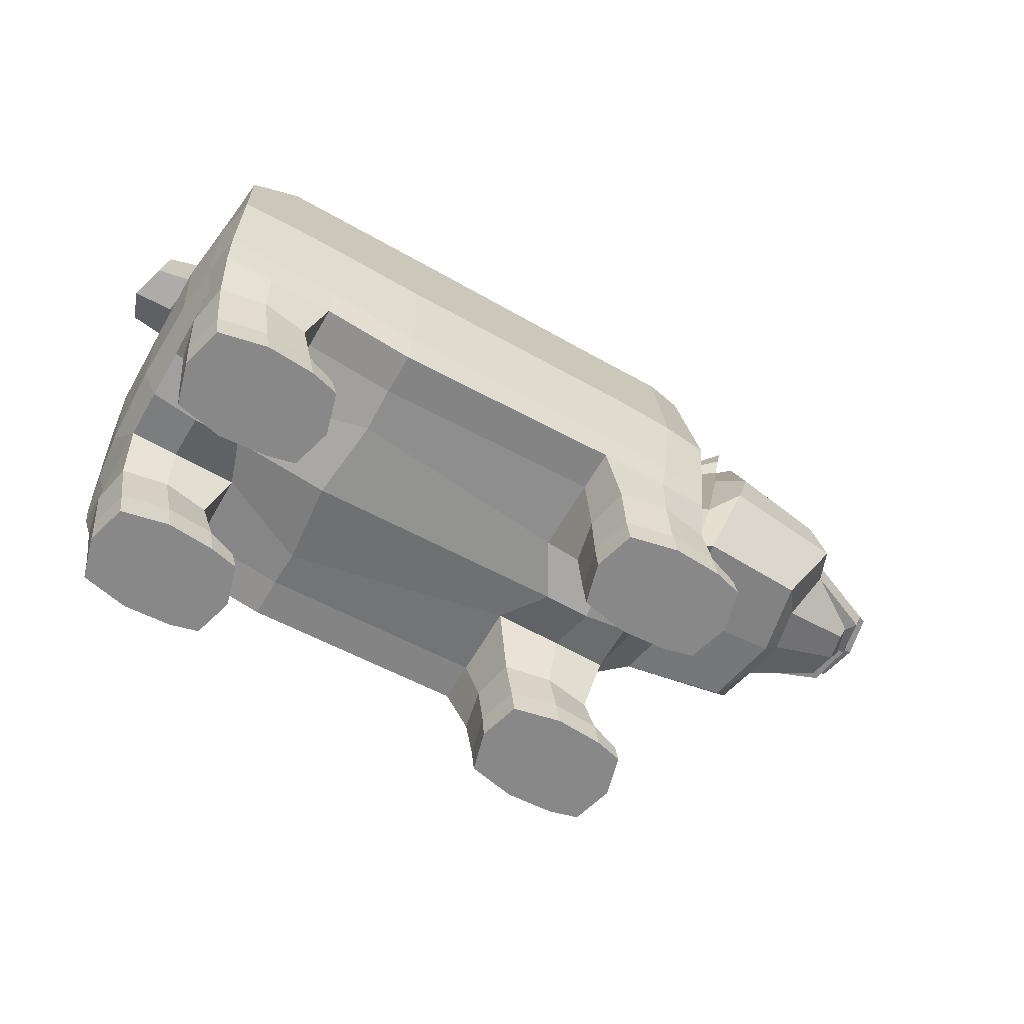
<metadata>
{"format":"obj","ext":"obj","renderer":"f3d","projection":"perspective","resolution":1024,"background":"white","views":[{"elev":-62.9,"azim":150.2,"up":"+Y"}]}
</metadata>
<code>
o Cube.037_Cube.036
v -112.6 119.6 -52.69
v -113.7 123.4 -52.13
v -116.3 122.8 -53.02
v -115.3 119 -53.58
v -115.5 123.4 -55.7
v -114.5 119.6 -56.26
v -112.9 124 -54.81
v -111.9 120.1 -55.36
v -108.8 120.2 -51.41
v -109.9 124 -50.85
v -112.5 123.4 -51.74
v -111.5 119.6 -52.3
v -111.7 124 -54.41
v -110.7 120.2 -54.97
v -109.1 124.6 -53.52
v -108.1 120.8 -54.08
v -105.1 120.2 -50.13
v -105.7 124 -49.46
v -108.4 123.8 -50.36
v -107.7 119.9 -51.04
v -107.6 124.4 -53.01
v -106.9 120.5 -53.69
v -104.9 124.6 -52.11
v -104.2 120.8 -52.79
v -112.6 119.6 -81.96
v -115.3 119 -81.07
v -116.3 122.8 -81.62
v -113.7 123.4 -82.51
v -114.5 119.6 -78.39
v -115.5 123.4 -78.95
v -111.9 120.1 -79.28
v -112.9 124 -79.84
v -108.8 120.2 -83.24
v -111.5 119.6 -82.35
v -112.5 123.4 -82.91
v -109.9 124 -83.8
v -110.7 120.2 -79.68
v -111.7 124 -80.23
v -108.1 120.8 -80.57
v -109.1 124.6 -81.12
v -105.1 120.2 -84.51
v -107.7 119.9 -83.61
v -108.4 123.8 -84.29
v -105.7 124 -85.19
v -106.9 120.5 -80.95
v -107.6 124.4 -81.63
v -104.2 120.8 -81.86
v -104.9 124.6 -82.54
v -13.12 57.46 -8.464
v -12.35 46.85 -8.959
v 4.27 46.85 -8.96
v 3.492 57.46 -7.216
v 161.9 57.46 -6.932
v 161.3 46.85 -9.221
v 177.9 46.85 -9.209
v 178.6 58.68 -6.924
v 161.3 46.85 -49.78
v 161.3 42.69 -67.32
v 177.9 46.85 -67.32
v 177.9 46.85 -49.77
v 181.8 91.2 -19.06
v 177.9 147.4 -25.89
v 177.9 126 -8.899
v 178.9 84.96 -2.442
v 28.19 46.85 -8.949
v 25.33 57.46 -6.738
v 139.8 57.46 -6.921
v 139.1 46.85 -9.205
v 108.4 53.93 -6.702
v 108 41.92 -8.9
v 4.27 46.85 -49.66
v 1.537 42.69 -67.32
v 18.12 42.69 -67.32
v 28.19 46.85 -49.65
v 108 38.37 -38.11
v 110.9 37.76 -67.32
v 144.8 42.69 -67.32
v 139.1 46.85 -49.77
v 108 41.92 -23.53
v 139.1 46.85 -23.84
v 176.9 11.62 -30.19
v 173.3 11.63 -15.86
v 171.9 0.719 -15.58
v 175.9 0.719 -30.19
v 144.8 172.9 -67.32
v 110.9 180 -67.32
v 110.9 178.1 -46.3
v 144.8 171 -46.3
v 157 11.69 -47.72
v 173.3 11.63 -44.52
v 171.9 0.719 -44.79
v 155.3 0.719 -48.37
v 184.6 92.07 -67.32
v 183.4 58.95 -67.32
v 182.5 59.08 -96.26
v 184.4 92.09 -95.65
v 1.537 0.719 -26.84
v 1.537 0.719 -45.99
v 18.12 0.719 -42.41
v 22.18 0.719 -27.81
v 155.3 0.719 -28.7
v 2.599 10.37 -45.7
v 19.18 10.36 -42.41
v 22.92 10.3 -27.81
v 19.18 10.36 -13.2
v 18.12 0.719 -13.2
v -13.99 10.36 -124.1
v -15.05 0.7191 -124.1
v -24.93 0.7191 -121.4
v -23.86 7.168 -121.4
v 2.599 10.37 -9.907
v -13.99 10.36 -10.53
v -15.05 0.719 -10.53
v 1.537 0.719 -9.622
v 140.7 11.7 -87.82
v 137.1 11.77 -104.5
v 127.2 8.573 -104.5
v 130.9 8.502 -90.13
v 157 11.69 -12.66
v 140.7 11.7 -13.32
v 138.7 0.719 -13.03
v 155.3 0.719 -12
v -15.05 0.719 -89.71
v -13.99 10.36 -89.71
v -23.86 7.168 -92.23
v -24.93 0.719 -92.23
v -19.11 0.719 -106.8
v -28.99 0.719 -106.8
v 110.9 175.2 -25.89
v 144.8 168.1 -25.89
v -1.925 164.2 -46.3
v 0.4152 159.2 -25.89
v 42.26 165.5 -25.89
v 42.26 169.8 -46.3
v 161.3 164.4 -46.3
v 161.3 161.6 -25.89
v 177.9 150.3 -46.3
v 184.4 92.09 -39
v -28.15 103.7 -34.15
v -20.92 95.62 -19.22
v -20.36 158.1 -25.89
v -34.58 161.1 -46.3
v 134.6 0.719 -30.19
v 138.7 0.719 -47.08
v 140.7 11.7 -46.83
v 42.26 171.7 -67.32
v -1.925 166.1 -67.32
v 161.3 137.7 -8.899
v -19.11 0.719 -27.81
v -13.99 10.36 -44.94
v -15.05 0.719 -44.94
v -15.05 46.85 -49.66
v -15.05 46.85 -67.32
v 28.19 46.85 -23.56
v 21.08 27.57 -11.75
v 24.24 27.39 -26.75
v 21.08 27.57 -41.74
v 4.492 27.59 -44.6
v 4.492 27.59 -8.887
v -12.09 27.57 -41.74
v -12.09 27.57 -11.75
v -15.05 46.85 -23.57
v -15.25 27.79 -26.75
v 160.1 31.25 -45.65
v 144.4 31.28 -43
v 160.1 31.25 -11.49
v 175.8 31.1 -14.13
v 177.9 46.85 -23.82
v 178.6 31.07 -28.57
v 175.8 31.1 -43
v 141.6 31.48 -28.57
v 144.4 31.28 -14.13
v 2.468 137.4 -8.899
v 30.52 137 -8.899
v 110.6 137.7 -8.899
v 144.3 137.7 -8.899
v -10.14 137.7 -11.5
v -13.09 86.44 -4.672
v -17.36 60.08 -21.86
v -20.59 65.21 -35.96
v 180.7 59 -21.87
v 182.5 59.08 -38.39
v 141.5 86.39 -2.44
v 109.2 84.77 -2.334
v 162.2 86.39 -2.446
v 23.58 86.22 -2.485
v 2.686 86.3 -3.056
v -17.36 60.08 -112.8
v -20.92 95.62 -115.4
v -13.09 86.44 -130
v -13.12 57.46 -126.2
v 161.3 166.3 -67.32
v 3.492 57.46 -127.4
v 4.27 46.85 -125.7
v -12.35 46.85 -125.7
v 161.9 57.46 -127.7
v 178.6 58.68 -127.7
v 177.9 46.85 -125.4
v 161.3 46.85 -125.4
v 161.3 46.85 -84.87
v 177.9 46.85 -84.88
v 181.8 91.2 -115.6
v 178.9 84.96 -132.2
v 177.9 126 -125.7
v 177.9 147.4 -108.8
v 25.33 57.46 -127.9
v 28.19 46.85 -125.7
v 139.8 57.46 -127.7
v 139.1 46.85 -125.4
v 108.4 53.93 -127.9
v 108 41.92 -125.7
v 4.27 46.85 -84.98
v 28.19 46.85 -84.99
v 108 38.37 -96.53
v 139.1 46.85 -84.88
v 108 41.92 -111.1
v 139.1 46.85 -110.8
v 176.9 11.62 -104.5
v 175.9 0.719 -104.5
v 171.9 0.719 -119.1
v 173.3 11.63 -118.8
v 110.9 178.1 -88.35
v 42.26 169.8 -88.35
v -1.925 164.2 -88.35
v 157 11.69 -86.93
v 155.3 0.719 -86.27
v 171.9 0.719 -89.85
v 173.3 11.63 -90.13
v 177.9 150.3 -88.35
v 174.3 150.7 -67.32
v 1.537 0.719 -107.8
v 22.18 0.719 -106.8
v 18.12 0.719 -92.23
v 1.537 0.719 -88.66
v 155.3 0.719 -106
v 2.599 10.37 -88.94
v 19.18 10.36 -92.23
v 22.92 10.3 -106.8
v 18.12 0.7191 -121.4
v 19.18 10.36 -121.4
v 137.1 11.77 -30.19
v 127.2 8.573 -30.19
v 130.9 8.502 -15.86
v 2.599 10.37 -124.7
v 1.537 0.7191 -125
v -23.86 7.168 -13.2
v -24.93 0.719 -13.2
v 157 11.69 -122
v 155.3 0.7191 -122.6
v 138.7 0.7191 -121.6
v 140.7 11.7 -121.3
v -17.72 10.45 -106.8
v -27.6 7.25 -106.8
v -28.99 0.719 -27.81
v -24.93 0.719 -42.41
v 144.8 171 -88.35
v 144.8 168.1 -108.8
v 110.9 175.2 -108.8
v 42.26 165.5 -108.8
v 0.4152 159.2 -108.8
v 161.3 164.4 -88.35
v 161.3 161.6 -108.8
v -28.14 103.6 -100.5
v -34.53 161 -88.35
v -20.36 158.1 -108.8
v 134.6 0.719 -104.5
v 138.7 0.719 -87.57
v 161.3 137.7 -125.7
v -34.54 162.9 -67.32
v -39.64 171.1 -67.32
v -42.49 170.7 -59.16
v -42.49 169.8 -51.65
v -15.05 46.85 -84.99
v -12.09 27.57 -92.9
v -15.05 46.85 -111.1
v -15.25 27.79 -107.9
v 21.08 27.57 -122.9
v 28.19 46.85 -111.1
v 24.24 27.39 -107.9
v 4.492 27.59 -125.8
v 4.492 27.59 -90.04
v 177.9 46.85 -110.8
v 178.6 31.07 -106.1
v 175.8 31.1 -120.5
v 21.08 27.57 -92.9
v -12.09 27.57 -122.9
v 144.4 31.28 -91.64
v 160.1 31.25 -89
v 160.1 31.25 -123.2
v 175.8 31.1 -91.64
v 144.4 31.28 -120.5
v 141.6 31.48 -106.1
v 30.52 137 -125.7
v 2.468 137.4 -125.7
v 144.3 137.7 -125.7
v 110.6 137.7 -125.7
v -10.14 137.7 -123.1
v -20.59 65.21 -98.69
v 180.7 59 -112.8
v 109.2 84.77 -132.3
v 141.5 86.39 -132.2
v 162.2 86.39 -132.2
v 2.686 86.3 -131.6
v 23.58 86.22 -132.2
v -36.74 107.6 -32.63
v -45.32 111.6 -22.72
v -38.08 83.88 -35.96
v -29.33 74.55 -35.96
v -44.37 180.4 -56.01
v -43.8 177.8 -45.56
v -42.49 170.7 -75.48
v -42.49 169.8 -83
v -25.97 65.1 -67.32
v -60.92 177 -67.34
v -52.94 175.9 -75.51
v -52.94 174.2 -92.37
v -58.31 174.9 -96.4
v -36.73 107.6 -102
v -42.18 137.2 -102.9
v -34.71 74.43 -67.32
v -44.61 83.77 -67.32
v -29.33 74.55 -98.69
v -38.08 83.88 -98.69
v -45.32 111.6 -111.9
v -49.49 189.2 -49.13
v -47.91 187.1 -45.19
v -52.94 175.9 -59.13
v -58.34 174.9 -38.24
v -52.94 174.2 -42.27
v -42.19 137.3 -31.78
v -51.12 131.5 -23.61
v -97.2 133.7 -41.07
v -96.25 149.7 -50.65
v -128.1 136.3 -55.34
v -125.2 127.2 -51.4
v -86.21 96.13 -51.04
v -97.97 120.9 -42.07
v -119.1 118.2 -55.68
v -116.7 112.3 -57.23
v -54.06 187.3 -95.63
v -51.85 177.3 -96.42
v -52.01 178.8 -93.93
v -53.39 185.5 -93.35
v -50.24 176.2 -67.32
v -51.88 177.4 -38.07
v -53.46 187.4 -39.06
v -44.14 178.4 -88.24
v -44.74 180.9 -79.43
v -53.14 186.9 -56.26
v -52.79 185.6 -41.32
v -52.04 178.9 -40.58
v -53.12 187 -78.38
v -49.47 189.2 -85.59
v -48.52 187 -89.5
v -55.63 192 -86.78
v -55.65 192 -47.99
v -52.94 176.6 -43.92
v -52.94 177.9 -56.37
v -54.8 189 -86.82
v -52.95 186 -80.62
v -52.97 185.9 -54.01
v -54.82 189 -47.9
v -52.94 177.9 -78.27
v -52.94 176.6 -90.72
v -77.91 90.07 -94.72
v -91.07 114.3 -106.3
v -97.97 120.9 -92.58
v -86.21 96.13 -83.61
v -116.7 112.3 -77.41
v -119.1 118.2 -78.97
v -89.61 96.07 -67.32
v -118.8 112.3 -67.32
v -86.28 131.9 -29.15
v -91.07 114.3 -28.37
v -97.72 150.9 -67.34
v -129.2 136.9 -67.34
v -97.19 133.7 -93.58
v -125.2 127.2 -83.24
v -128.1 136.3 -79.3
v -96.23 149.7 -83.99
v -77.91 90.07 -39.93
v -83.62 89.97 -67.32
v -80.27 172.4 -92.72
v -82.55 174.2 -67.34
v -51.1 131.5 -111
v -86.26 131.9 -105.5
v -80.3 172.4 -41.93
v -127.7 125.3 -67.34
v -126.6 122.6 -67.34
v -122.8 120 -52.41
v -122.8 119.9 -82.24
v -123.1 119.4 -67.32
v -17.72 10.45 -27.81
v -27.6 7.25 -27.81
v -23.86 7.168 -42.41
v 130.9 8.502 -44.52
v 128.8 0.719 -44.79
v 124.8 0.719 -30.19
v 128.8 0.719 -15.58
v 124.8 0.719 -104.5
v 128.8 0.719 -89.85
v 130.9 8.502 -118.8
v 128.8 0.719 -119.1
v -118.6 120 -75.44
v -120.7 121.4 -67.34
v -116.6 119 -73.66
v -105.1 120.5 -81.07
v -105.1 120.5 -53.58
v -116.6 119 -60.99
v -118.6 120 -59.21
v -118.8 119.7 -67.32
v 169.2 129.5 -78.34
v 169.2 129.5 -67.32
v 165.3 152.2 -67.32
v 166.7 152.1 -75.5
v 169.2 129.5 -56.31
v 166.7 152.1 -59.15
v 194.5 123.1 -78.34
v 192 145.8 -75.5
v 194.2 148.9 -67.32
v 198.2 119.1 -67.32
v 192 145.8 -59.15
v 194.5 123.1 -56.31
v 184.2 120.3 -67.32
v 182 124.2 -80.32
v 179 151 -76.97
v 179.5 154.1 -67.32
v 182 124.2 -54.33
v 179 151 -57.68
v -88.94 151.8 -40
v -91.08 152.3 -42.76
v -90.23 149.5 -40.67
v -90.15 155.7 -42.94
v -88.91 154.3 -40.94
v -93.23 152.7 -45.52
v -91.94 155 -44.84
v -92.02 148.9 -42.57
v -93.26 150.2 -44.58
v -85.73 148.1 -44.4
v -84.44 150.4 -43.72
v -84.41 152.9 -44.66
v -85.66 154.2 -46.67
v -87.45 153.5 -48.56
v -88.73 151.3 -49.24
v -87.52 147.4 -46.29
v -88.77 148.7 -48.3
v -131.6 136.2 -67.34
v -130.6 135.7 -56.2
v -127.8 127.2 -52.54
v -130.7 125.9 -67.34
v -130.6 135.7 -78.45
v -127.8 127.2 -82.11
v -88.94 151.8 -94.65
v -90.23 149.5 -93.97
v -91.08 152.3 -91.89
v -90.15 155.7 -91.7
v -88.91 154.3 -93.71
v -93.23 152.7 -89.13
v -91.94 155 -89.81
v -92.02 148.9 -92.08
v -93.26 150.2 -90.07
v -84.44 150.4 -90.93
v -85.73 148.1 -90.25
v -85.66 154.2 -87.98
v -84.41 152.9 -89.99
v -88.73 151.3 -85.41
v -87.45 153.5 -86.08
v -87.52 147.4 -88.35
v -88.77 148.7 -86.35
v -89.36 153.4 -40.62
v -89.84 152.6 -40.87
v -88.17 152.1 -42.26
v -87.69 152.9 -42.01
v -90.17 153.6 -41.65
v -90.51 152.3 -41.58
v -90.98 152.8 -42.33
v -90.49 154.6 -42.43
v -89.82 154.9 -41.72
v -89.35 154.4 -40.97
v -87.67 153.8 -42.36
v -88.14 154.3 -43.11
v -90.97 153.8 -42.68
v -88.81 154.1 -43.82
v -89.29 153.2 -44.07
v -88.83 151.8 -42.97
v -89.3 152.3 -43.72
v -91.08 153.8 -92.22
v -89.4 153.2 -90.83
v -89.88 152.4 -90.58
v -91.56 152.9 -91.97
v -91.88 153.9 -91.19
v -92.23 152.7 -91.26
v -92.69 153.1 -90.51
v -92.2 154.9 -90.41
v -91.53 155.2 -91.12
v -89.85 154.6 -89.73
v -89.39 154.2 -90.48
v -91.07 154.7 -91.87
v -92.68 154.1 -90.16
v -91 153.5 -88.77
v -90.52 154.4 -89.02
v -90.55 152.1 -89.87
v -91.01 152.6 -89.12
v -50.73 185 -86.29
v -49.48 183.9 -82.12
v -49.47 182.7 -90.69
v -48.85 179.1 -91.08
v -47.96 178.4 -53.87
v -49.5 183.8 -52.47
v -47.42 177.6 -89.14
v -47.94 178.4 -80.77
v -47.44 177.6 -45.5
v -48.88 179.1 -43.43
v -48.87 182.7 -43.93
v -50.75 185 -48.36
f 360 359 504 505
f 359 343 506 504
f 343 342 507 506
f 361 358 508 509
f 510 511 505 507
f 508 512 513 509
f 509 513 514 515
f 507 505 504 506
f 363 360 505 511
f 362 361 509 515
f 342 364 510 507
f 358 357 512 508
f 350 362 515 514
f 351 350 514 513
f 357 351 513 512
f 364 363 511 510
f 430 431 432
f 433 431 434
f 435 431 436
f 432 431 437
f 434 431 430
f 436 431 433
f 438 431 435
f 437 431 438
f 430 432 439 440
f 433 434 441 442
f 435 436 443 444
f 432 437 445 439
f 434 430 440 441
f 436 433 442 443
f 438 435 444 446
f 437 438 446 445
f 334 376 447 448
f 388 335 449 450
f 447 451 452 450
f 448 447 450 449
f 378 388 450 452
f 376 379 451 447
f 379 378 452 451
f 335 334 448 449
f 453 454 455
f 456 457 455
f 458 459 455
f 454 460 455
f 457 453 455
f 459 456 455
f 461 458 455
f 460 461 455
f 453 462 463 454
f 456 464 465 457
f 458 466 467 459
f 454 463 468 460
f 457 465 462 453
f 459 467 464 456
f 461 469 466 458
f 460 468 469 461
f 1 2 3 4
f 4 3 5 6
f 6 5 7 8
f 8 7 2 1
f 4 6 8 1
f 5 3 2 7
f 9 10 11 12
f 12 11 13 14
f 14 13 15 16
f 16 15 10 9
f 12 14 16 9
f 13 11 10 15
f 17 18 19 20
f 20 19 21 22
f 22 21 23 24
f 24 23 18 17
f 20 22 24 17
f 21 19 18 23
f 25 26 27 28
f 26 29 30 27
f 29 31 32 30
f 31 25 28 32
f 26 25 31 29
f 30 32 28 27
f 33 34 35 36
f 34 37 38 35
f 37 39 40 38
f 39 33 36 40
f 34 33 39 37
f 38 40 36 35
f 41 42 43 44
f 42 45 46 43
f 45 47 48 46
f 47 41 44 48
f 42 41 47 45
f 46 48 44 43
f 49 50 51 52
f 53 54 55 56
f 57 58 59 60
f 61 62 63 64
f 52 51 65 66
f 67 68 54 53
f 69 70 68 67
f 71 72 73 74
f 75 76 77 78
f 79 75 78 80
f 81 82 83 84
f 85 86 87 88
f 89 90 91 92
f 93 94 95 96
f 97 98 99 100
f 101 92 91 84
f 102 103 99 98
f 104 105 106 100
f 107 108 109 110
f 111 112 113 114
f 115 116 117 118
f 119 120 121 122
f 123 124 125 126
f 127 123 126 128
f 103 104 100 99
f 122 101 84 83
f 114 97 100 106
f 90 81 84 91
f 70 79 80 68
f 87 129 130 88
f 131 132 133 134
f 135 136 62 137
f 138 137 62 61
f 139 140 141 142
f 88 130 136 135
f 121 143 101 122
f 82 119 122 83
f 143 144 92 101
f 145 89 92 144
f 146 147 131 134
f 136 148 63 62
f 78 77 58 57
f 142 141 132 131
f 113 149 97 114
f 105 111 114 106
f 150 102 98 151
f 149 151 98 97
f 86 146 134 87
f 152 153 72 71
f 154 65 155 156
f 71 74 157 158
f 157 74 154 156
f 155 65 51 159
f 160 152 71 158
f 161 50 162 163
f 51 50 161 159
f 162 152 160 163
f 57 164 165 78
f 54 166 167 55
f 168 169 170 60
f 80 171 172 68
f 68 172 166 54
f 78 165 171 80
f 60 170 164 57
f 55 167 169 168
f 132 173 174 133
f 129 175 176 130
f 130 176 148 136
f 141 177 173 132
f 140 178 177 141
f 179 140 139 180
f 138 61 181 182
f 69 67 183 184
f 67 53 185 183
f 52 66 186 187
f 61 64 56 181
f 185 53 56 64
f 49 52 187 178
f 66 69 184 186
f 188 189 190 191
f 133 174 175 129
f 134 133 129 87
f 65 154 79 70
f 192 85 88 135
f 154 74 75 79
f 74 73 76 75
f 66 65 70 69
f 191 193 194 195
f 196 197 198 199
f 200 201 59 58
f 202 203 204 205
f 193 206 207 194
f 208 196 199 209
f 210 208 209 211
f 212 213 73 72
f 214 215 77 76
f 216 217 215 214
f 218 219 220 221
f 146 86 222 223
f 147 146 223 224
f 225 226 227 228
f 96 229 230 93
f 231 232 233 234
f 235 219 227 226
f 236 234 233 237
f 238 232 239 240
f 120 241 242 243
f 244 245 108 107
f 113 112 246 247
f 248 249 250 251
f 124 252 253 125
f 151 149 254 255
f 237 233 232 238
f 249 220 219 235
f 245 239 232 231
f 228 227 219 218
f 211 209 217 216
f 222 256 257 258
f 224 223 259 260
f 261 229 205 262
f 96 202 205 229
f 263 264 265 189
f 256 261 262 257
f 250 249 235 266
f 221 220 249 248
f 266 235 226 267
f 115 267 226 225
f 192 230 229 261
f 262 205 204 268
f 215 200 58 77
f 264 224 260 265
f 108 245 231 127
f 240 239 245 244
f 124 123 234 236
f 127 231 234 123
f 269 270 271 272 142
f 273 212 72 153
f 274 273 275 276
f 277 207 278 279
f 280 194 207 277
f 273 274 281 212
f 282 283 284 198
f 279 278 213 285
f 276 275 195 286
f 286 195 194 280
f 215 287 288 200
f 198 284 289 199
f 201 290 283 282
f 209 291 292 217
f 199 289 291 209
f 217 292 287 215
f 200 288 290 201
f 285 213 212 281
f 260 259 293 294
f 258 257 295 296
f 257 262 268 295
f 265 260 294 297
f 189 265 297 190
f 298 263 189 188
f 202 96 95 299
f 208 210 300 301
f 302 196 208 301
f 206 193 303 304
f 203 202 299 197
f 203 197 196 302
f 193 191 190 303
f 210 206 304 300
f 305 306 307 308
f 259 258 296 293
f 223 222 258 259
f 207 211 216 278
f 86 85 256 222
f 278 216 214 213
f 213 214 76 73
f 206 210 211 207
f 138 182 94 93
f 93 230 137 138
f 272 271 309 310
f 311 270 269 264 312
f 282 198 197 299
f 59 201 95 94
f 153 313 298 273
f 201 282 299 95
f 273 298 188 275
f 275 188 191 195
f 168 181 56 55
f 59 94 182 60
f 153 152 180 313
f 60 182 181 168
f 152 162 179 180
f 162 50 49 179
f 230 192 135 137
f 85 192 261 256
f 314 315 316 317
f 264 263 318 319 316 312
f 180 139 305 308
f 320 308 307 321
f 322 320 321 323
f 318 322 323 324
f 310 309 325 326
f 327 314 328 329
f 330 331 306 305
f 293 296 300 304
f 297 294 303 190
f 268 204 203 302
f 294 293 304 303
f 295 268 302 301
f 296 295 301 300
f 174 186 184 175
f 177 178 187 173
f 148 185 64 63
f 173 187 186 174
f 176 183 185 148
f 175 184 183 176
f 332 333 334 335
f 139 142 272 329 330 305
f 298 322 318 263
f 336 337 338 339
f 298 313 320 322
f 313 180 308 320
f 340 341 342 343
f 147 269 142 131
f 327 271 270 344
f 344 270 311 315
f 345 310 326 346
f 329 272 310 345
f 311 312 347 348
f 271 327 349 309
f 345 346 350 351
f 315 311 348 352
f 312 316 341 347
f 353 354 340 355
f 326 325 356 346
f 352 348 353 355
f 327 329 357 358
f 309 349 356 325
f 348 347 354 353
f 352 355 359 360
f 347 341 340 354
f 349 327 358 361
f 346 356 362 350
f 315 352 360 363
f 329 345 351 357
f 356 349 361 362
f 355 340 343 359
f 316 315 363 364
f 341 316 364 342
f 314 327 344
f 315 314 344
f 147 224 264 269
f 324 323 365 366
f 367 368 369 370
f 368 371 372 369
f 331 373 374 306
f 333 375 376 334
f 377 378 379 380
f 371 336 339 372
f 49 178 140 179
f 375 380 379 376
f 321 307 381 382
f 314 317 383 384
f 307 306 374 381
f 385 324 366 386
f 323 321 382 365
f 328 314 384 387
f 319 318 324 385
f 384 383 380 375
f 382 381 336 371
f 386 377 380 383
f 387 384 375 333
f 365 382 371 368
f 366 365 368 367
f 381 374 337 336
f 373 387 333 332
f 335 388 389 390
f 388 378 391 389
f 370 369 372 392
f 338 392 372 339
f 160 158 102 150
f 155 159 111 105
f 157 156 104 103
f 161 163 393 112
f 159 161 112 111
f 163 160 150 393
f 156 155 105 104
f 158 157 103 102
f 274 124 236 281
f 277 240 244 280
f 285 237 238 279
f 286 107 252 276
f 280 244 107 286
f 276 252 124 274
f 279 238 240 277
f 281 236 237 285
f 287 115 225 288
f 284 221 248 289
f 290 228 218 283
f 291 251 116 292
f 289 248 251 291
f 292 116 115 287
f 288 225 228 290
f 283 218 221 284
f 165 164 89 145
f 167 166 119 82
f 170 169 81 90
f 172 171 241 120
f 166 172 120 119
f 171 165 145 241
f 164 170 90 89
f 169 167 82 81
f 394 395 255 254
f 242 396 397 398
f 243 242 398 399
f 246 394 254 247
f 253 128 126 125
f 117 400 401 118
f 402 403 400 117
f 110 109 128 253
f 251 250 403 402
f 143 121 399 398
f 250 266 400 403
f 241 145 396 242
f 267 115 118 401
f 121 120 243 399
f 144 143 398 397
f 266 267 401 400
f 145 144 397 396
f 149 113 247 254
f 112 393 394 246
f 108 127 128 109
f 252 107 110 253
f 393 150 395 394
f 116 251 402 117
f 150 151 255 395
f 374 373 332 337
f 366 367 377 386
f 316 319 385 317
f 317 385 386 383
f 367 391 378 377
f 328 387 373 331
f 337 332 335 390
f 329 328 331 330
f 389 391 404 405
f 367 370 406 407
f 338 337 408 409
f 391 367 407 404
f 390 389 405 410
f 337 390 410 408
f 392 338 409 411
f 370 392 411 406
f 412 413 414 415
f 413 416 417 414
f 418 419 420 421
f 421 420 422 423
f 424 425 418 421
f 426 427 420 419
f 425 426 419 418
f 428 424 421 423
f 427 429 422 420
f 429 428 423 422
f 417 416 428 429
f 414 417 429 427
f 416 413 424 428
f 412 415 426 425
f 415 414 427 426
f 413 412 425 424
f 470 471 472 473
f 470 474 471
f 475 474 476
f 471 474 475
f 477 474 478
f 478 479 480 481
f 479 474 470
f 482 474 477
f 478 474 479
f 476 474 482
f 482 477 483 484
f 471 475 485 472
f 479 470 473 480
f 477 478 481 483
f 476 482 484 486
f 475 476 486 485
f 487 488 489 490
f 487 490 491
f 492 493 491
f 490 492 491
f 494 495 491
f 495 496 497 498
f 498 487 491
f 499 494 491
f 495 498 491
f 493 499 491
f 499 500 501 494
f 490 489 502 492
f 498 497 488 487
f 494 501 496 495
f 493 503 500 499
f 492 502 503 493

</code>
